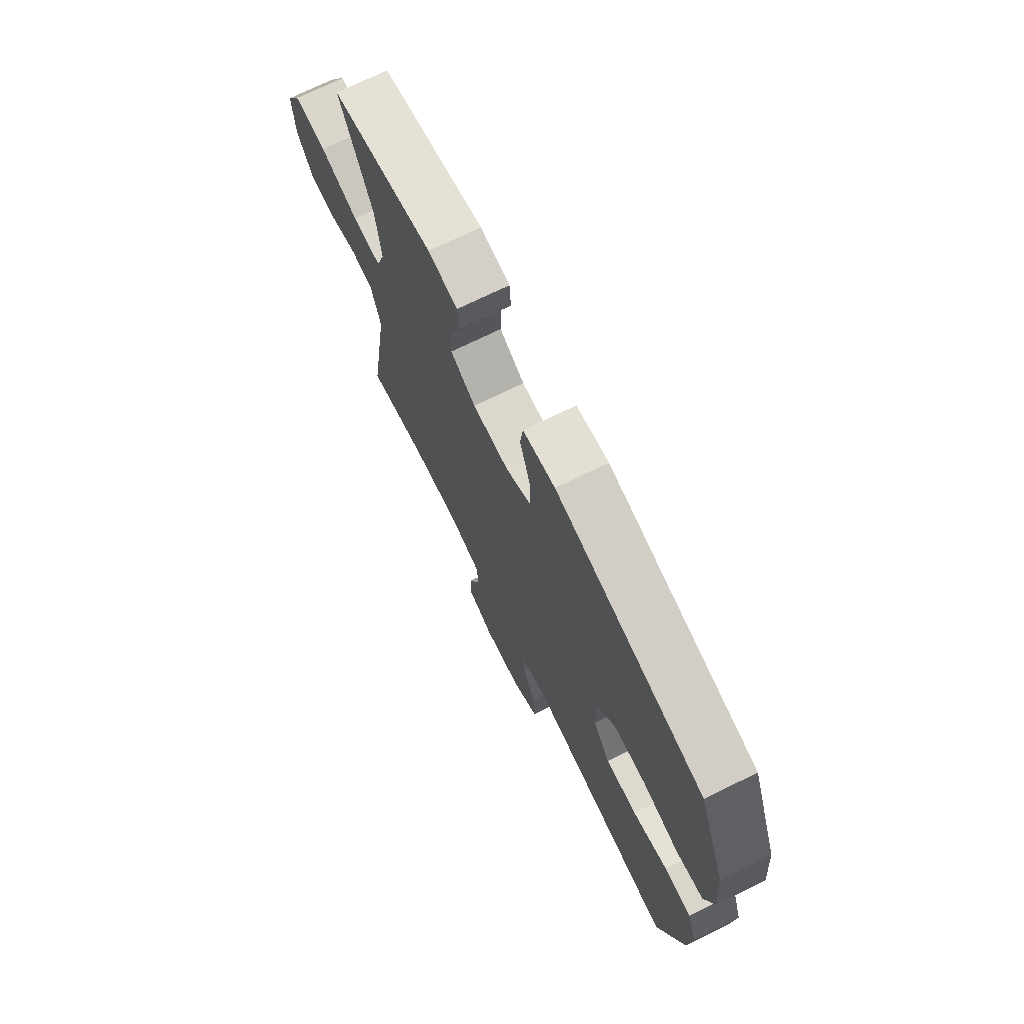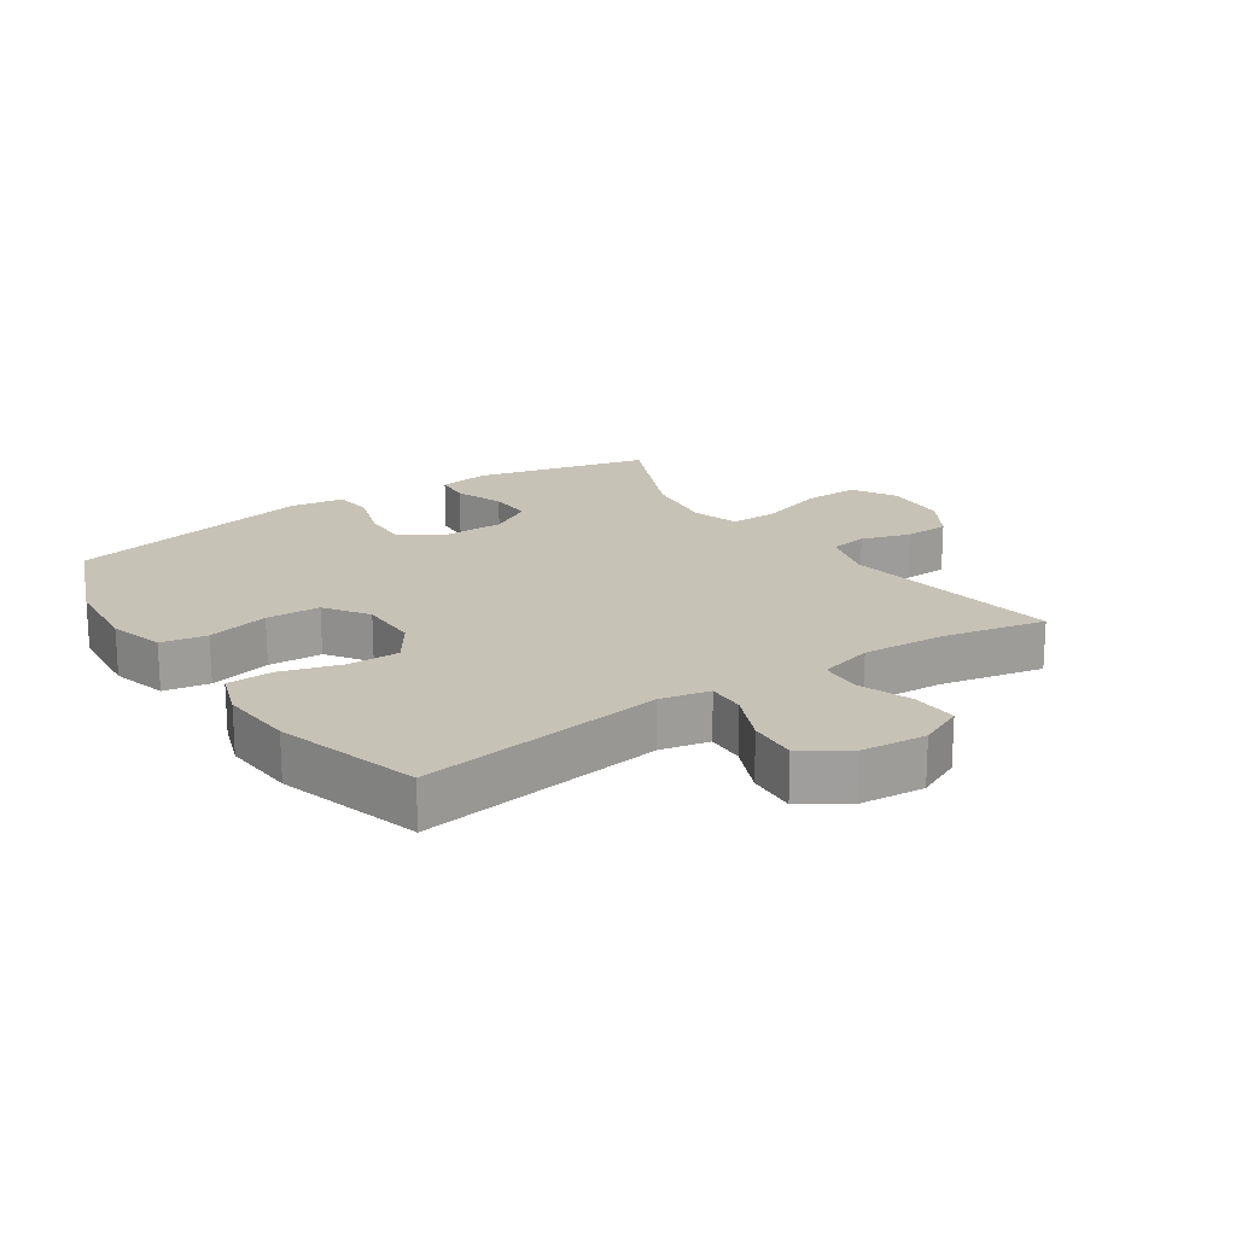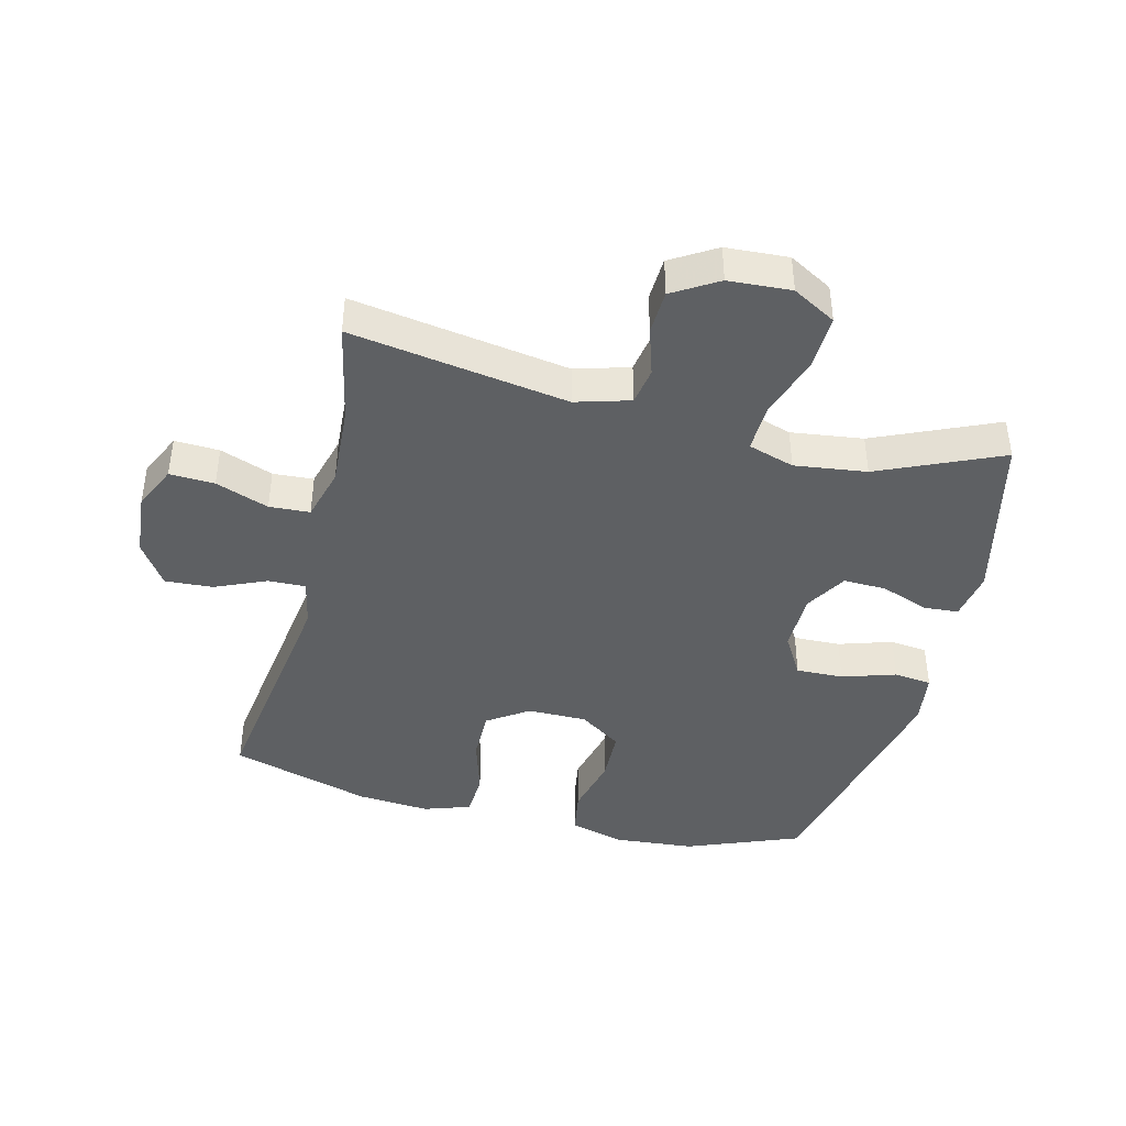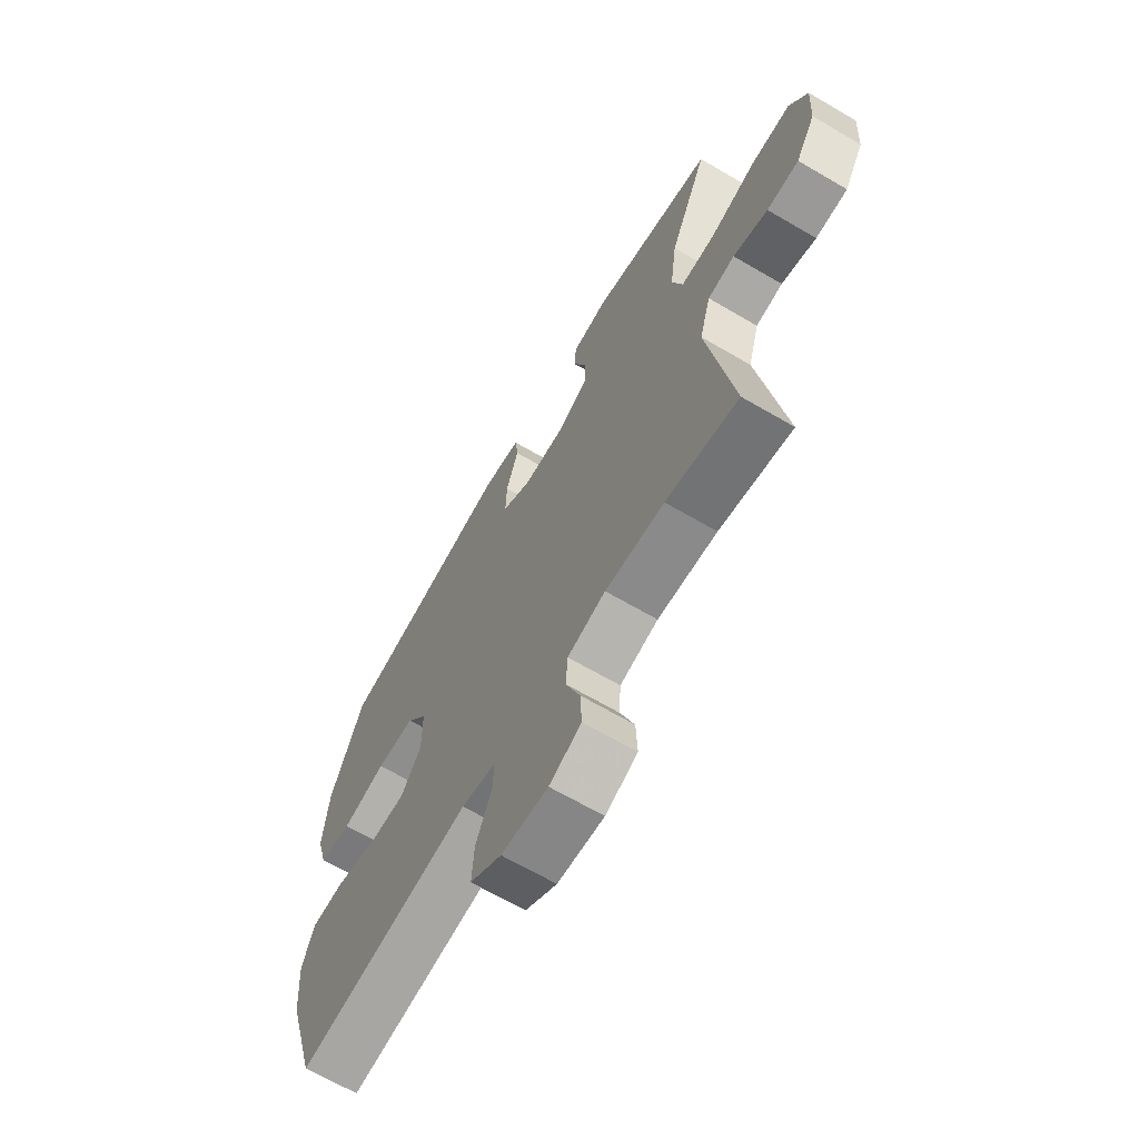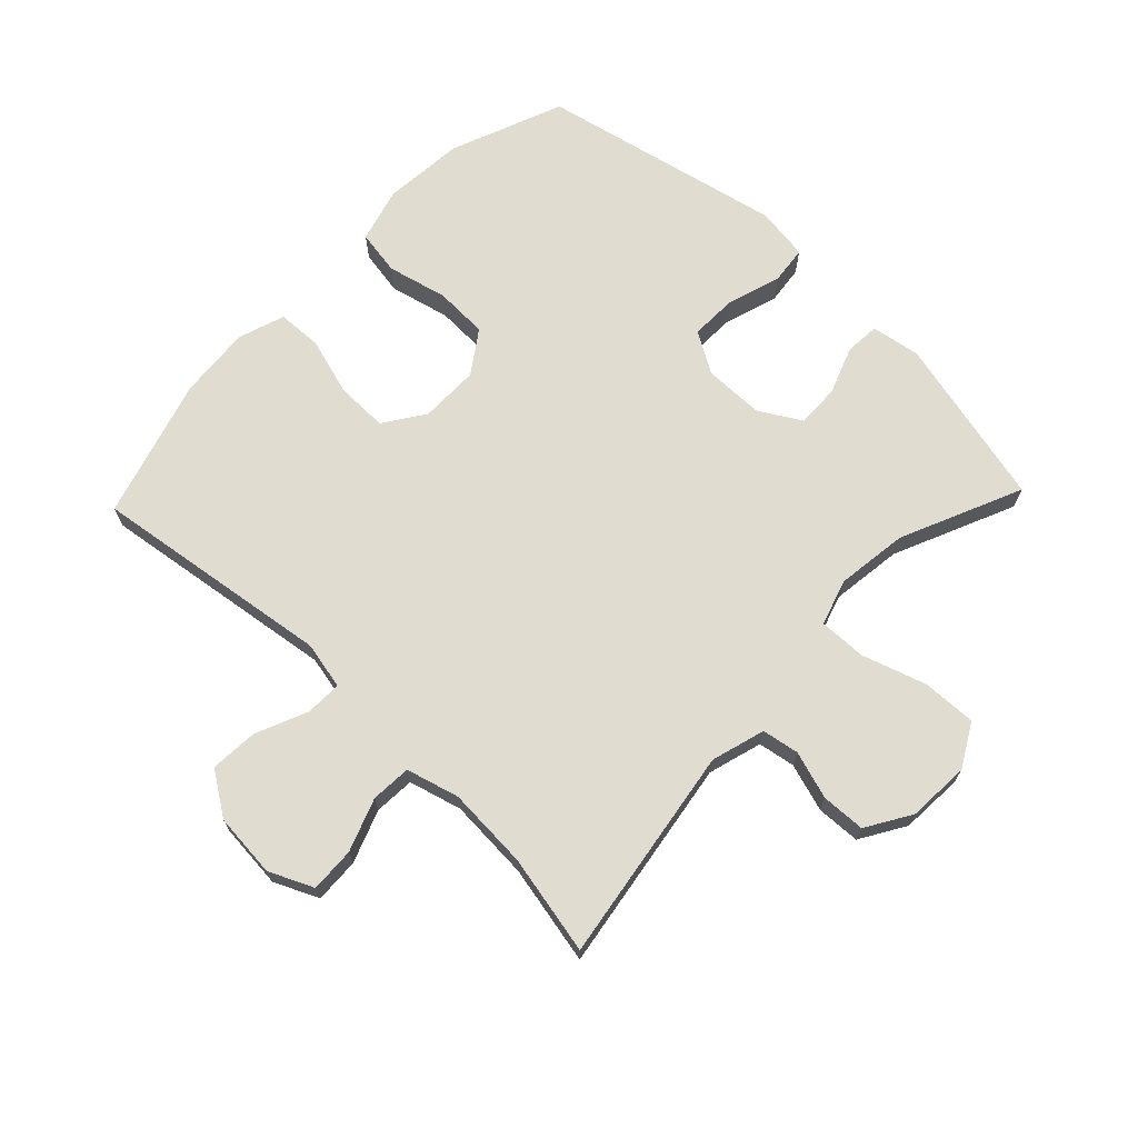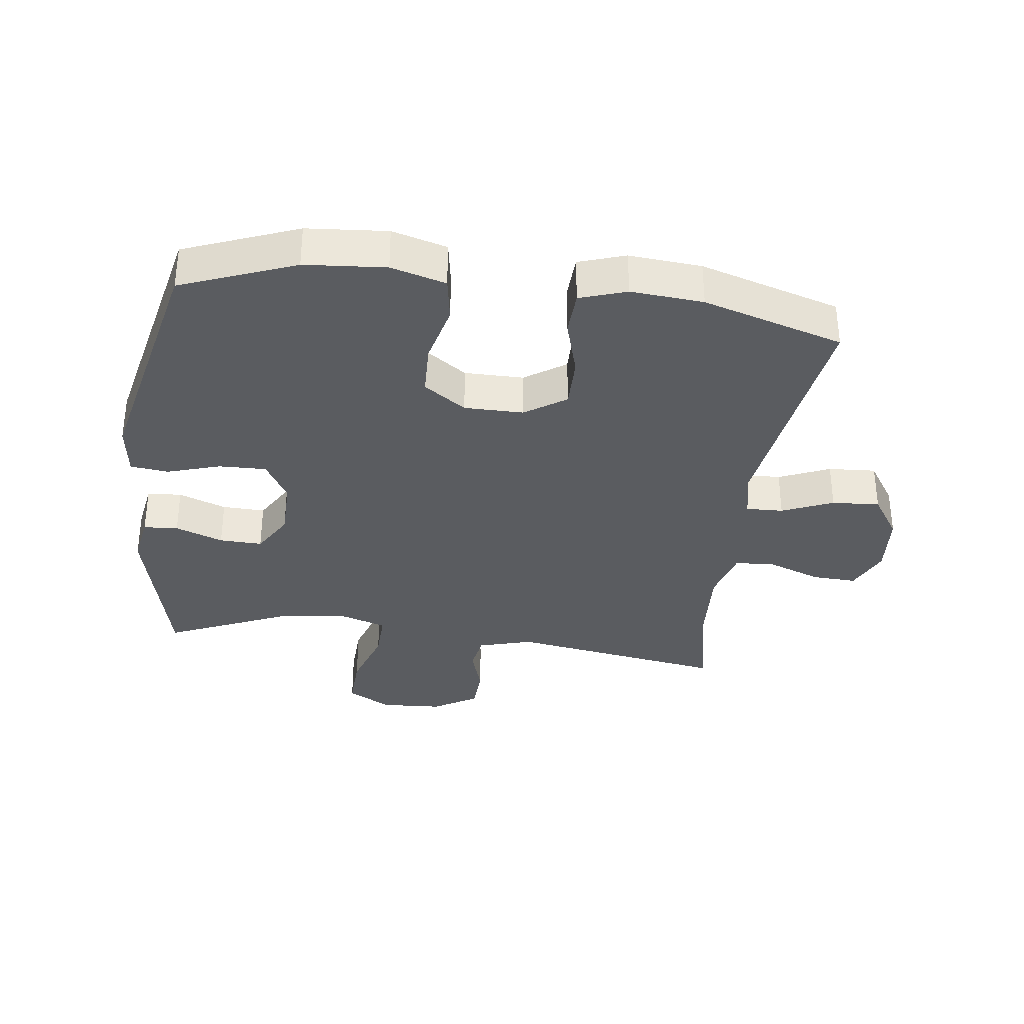
<metadata>
{"format":"obj","ext":"obj","renderer":"f3d","projection":"perspective","resolution":1024,"background":"white","views":[{"elev":72.3,"azim":63.9,"up":"+Z"},{"elev":19.2,"azim":146.1,"up":"+Y"},{"elev":-42.2,"azim":-104.1,"up":"+Y"},{"elev":-66.8,"azim":-120.4,"up":"+Z"},{"elev":69.4,"azim":-136.3,"up":"+Y"},{"elev":-34.1,"azim":82.4,"up":"+Y"}]}
</metadata>
<code>
v 0.5 0.07 0.5
v 0.571 0.07 0.32
v 0.582 0.07 0.192
v 0.558 0.07 0.105
v 0.487 0.07 0.093
v 0.391 0.07 0.116
v 0.307 0.07 0.113
v 0.261 0.07 0.046
v 0.261 0.07 -0.048
v 0.305 0.07 -0.113
v 0.387 0.07 -0.112
v 0.479 0.07 -0.085
v 0.55 0.07 -0.088
v 0.575 0.07 -0.162
v 0.566 0.07 -0.277
v 0.5 0.07 -0.5
v 0.118 0.07 -0.446
v 0.042 0.07 -0.462
v 0.044 0.07 -0.521
v 0.079 0.07 -0.602
v 0.084 0.07 -0.678
v 0.015 0.07 -0.724
v -0.087 0.07 -0.733
v -0.157 0.07 -0.701
v -0.154 0.07 -0.63
v -0.123 0.07 -0.546
v -0.127 0.07 -0.482
v -0.211 0.07 -0.459
v -0.341 0.07 -0.467
v -0.5 0.07 -0.5
v -0.446 0.07 -0.156
v -0.471 0.07 -0.07
v -0.53 0.07 -0.06
v -0.606 0.07 -0.084
v -0.676 0.07 -0.081
v -0.719 0.07 -0.01
v -0.725 0.07 0.089
v -0.686 0.07 0.158
v -0.6 0.07 0.155
v -0.499 0.07 0.122
v -0.423 0.07 0.12
v -0.4 0.07 0.193
v -0.415 0.07 0.307
v -0.5 0.07 0.5
v -0.228 0.07 0.565
v -0.15 0.07 0.552
v -0.146 0.07 0.497
v -0.174 0.07 0.421
v -0.176 0.07 0.353
v -0.11 0.07 0.314
v -0.015 0.07 0.313
v 0.051 0.07 0.352
v 0.049 0.07 0.427
v 0.022 0.07 0.512
v 0.029 0.07 0.572
v 0.113 0.07 0.584
v 0.5 0 0.5
v 0.571 0 0.32
v 0.582 0 0.192
v 0.558 0 0.105
v 0.487 0 0.093
v 0.391 0 0.116
v 0.307 0 0.113
v 0.261 0 0.046
v 0.261 0 -0.048
v 0.305 0 -0.113
v 0.387 0 -0.112
v 0.479 0 -0.085
v 0.55 0 -0.088
v 0.575 0 -0.162
v 0.566 0 -0.277
v 0.5 0 -0.5
v 0.118 0 -0.446
v 0.042 0 -0.462
v 0.044 0 -0.521
v 0.079 0 -0.602
v 0.084 0 -0.678
v 0.015 0 -0.724
v -0.087 0 -0.733
v -0.157 0 -0.701
v -0.154 0 -0.63
v -0.123 0 -0.546
v -0.127 0 -0.482
v -0.211 0 -0.459
v -0.341 0 -0.467
v -0.5 0 -0.5
v -0.446 0 -0.156
v -0.471 0 -0.07
v -0.53 0 -0.06
v -0.606 0 -0.084
v -0.676 0 -0.081
v -0.719 0 -0.01
v -0.725 0 0.089
v -0.686 0 0.158
v -0.6 0 0.155
v -0.499 0 0.122
v -0.423 0 0.12
v -0.4 0 0.193
v -0.415 0 0.307
v -0.5 0 0.5
v -0.228 0 0.565
v -0.15 0 0.552
v -0.146 0 0.497
v -0.174 0 0.421
v -0.176 0 0.353
v -0.11 0 0.314
v -0.015 0 0.313
v 0.051 0 0.352
v 0.049 0 0.427
v 0.022 0 0.512
v 0.029 0 0.572
v 0.113 0 0.584
f 53 54 55 56
f 52 53 56 1
f 51 52 1 2
f 45 46 47 48
f 43 44 45 48
f 42 43 48 49
f 41 42 49 50
f 37 38 39 40
f 37 40 41
f 36 37 41
f 33 34 35 36
f 32 33 36 41
f 31 32 41 50
f 29 30 31 50
f 23 24 25 26
f 23 26 27
f 22 23 27
f 19 20 21 22
f 18 19 22 27
f 17 18 27 28
f 15 16 17
f 14 15 17 28
f 11 12 13 14
f 10 11 14 28
f 3 4 5 6
f 51 2 3 6
f 51 6 7
f 50 51 7 8
f 29 50 8 9
f 9 10 28 29
f 112 111 110 109
f 57 112 109 108
f 58 57 108 107
f 104 103 102 101
f 104 101 100 99
f 105 104 99 98
f 106 105 98 97
f 96 95 94 93
f 97 96 93
f 97 93 92
f 92 91 90 89
f 97 92 89 88
f 106 97 88 87
f 106 87 86 85
f 82 81 80 79
f 83 82 79
f 83 79 78
f 78 77 76 75
f 83 78 75 74
f 84 83 74 73
f 73 72 71
f 84 73 71 70
f 70 69 68 67
f 84 70 67 66
f 62 61 60 59
f 62 59 58 107
f 63 62 107
f 64 63 107 106
f 65 64 106 85
f 85 84 66 65
f 1 57 58 2
f 2 58 59 3
f 3 59 60 4
f 4 60 61 5
f 5 61 62 6
f 6 62 63 7
f 7 63 64 8
f 8 64 65 9
f 9 65 66 10
f 10 66 67 11
f 11 67 68 12
f 12 68 69 13
f 13 69 70 14
f 14 70 71 15
f 15 71 72 16
f 16 72 73 17
f 17 73 74 18
f 18 74 75 19
f 19 75 76 20
f 20 76 77 21
f 21 77 78 22
f 22 78 79 23
f 23 79 80 24
f 24 80 81 25
f 25 81 82 26
f 26 82 83 27
f 27 83 84 28
f 28 84 85 29
f 29 85 86 30
f 30 86 87 31
f 31 87 88 32
f 32 88 89 33
f 33 89 90 34
f 34 90 91 35
f 35 91 92 36
f 36 92 93 37
f 37 93 94 38
f 38 94 95 39
f 39 95 96 40
f 40 96 97 41
f 41 97 98 42
f 42 98 99 43
f 43 99 100 44
f 44 100 101 45
f 45 101 102 46
f 46 102 103 47
f 47 103 104 48
f 48 104 105 49
f 49 105 106 50
f 50 106 107 51
f 51 107 108 52
f 52 108 109 53
f 53 109 110 54
f 54 110 111 55
f 55 111 112 56
f 56 112 57 1

</code>
